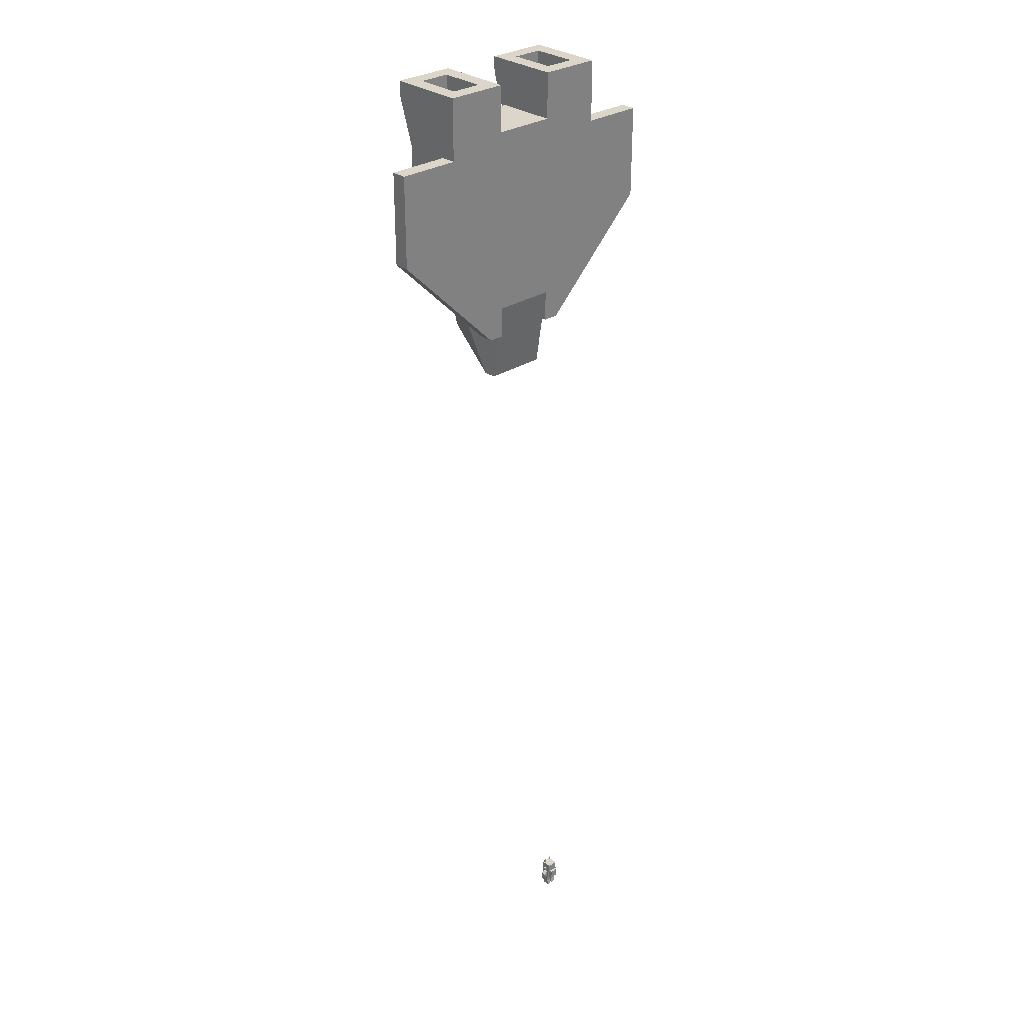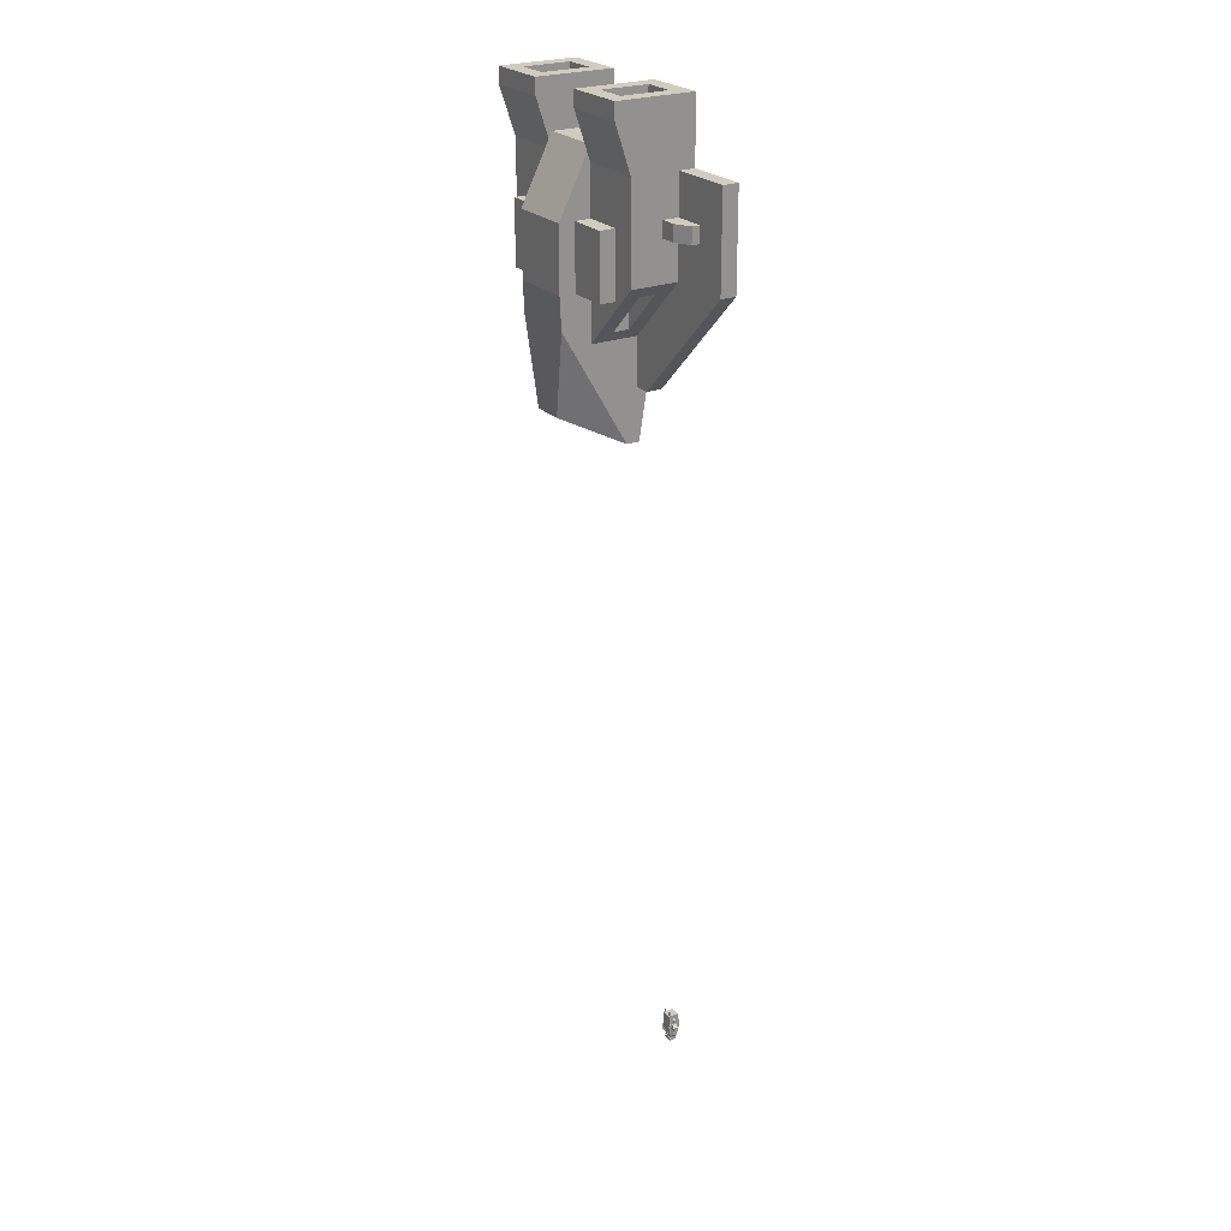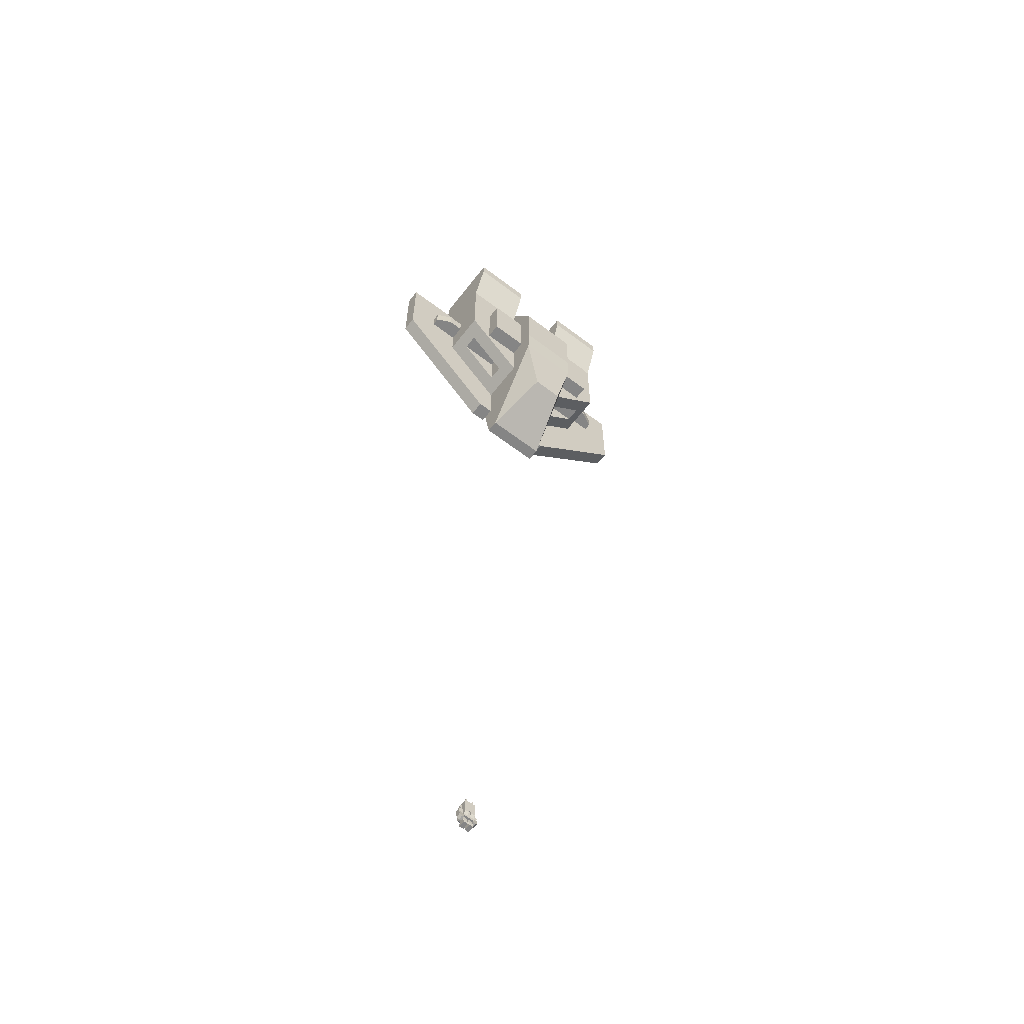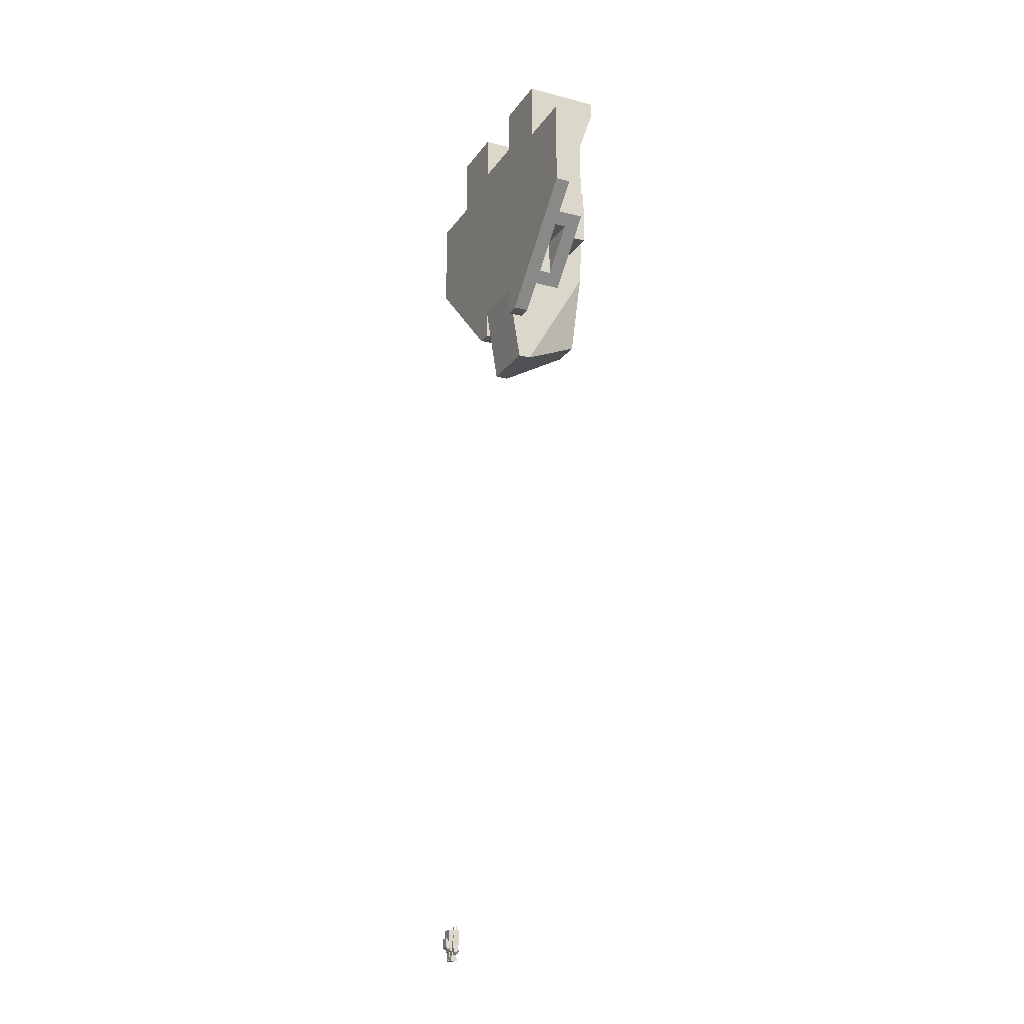
<metadata>
{"format":"obj","ext":"obj","renderer":"f3d","projection":"perspective","resolution":1024,"background":"white","views":[{"elev":29.9,"azim":137.1,"up":"+Y"},{"elev":24.1,"azim":57.8,"up":"+Y"},{"elev":-61.8,"azim":-37.7,"up":"+Y"},{"elev":-21.2,"azim":-115.1,"up":"+Y"}]}
</metadata>
<code>
o alien
v 0.13 0.3111 -0.0558
v 0.13 0.34 0.0558
v 0.13 0.1369 -0.0107
v 0.13 0.1657 0.1009
v 0.1816 0.1369 -0.0107
v 0.1816 0.1657 0.1009
v 0.2416 0.195 -0.02573
v 0.2416 0.3111 -0.0558
v 0.2416 0.2238 0.08586
v 0.2416 0.34 0.0558
v 0.1858 0.4732 -0.0558
v 0.1858 0.4732 0.0558
v 0.13 0.4732 -0.0558
v 0.13 0.4732 0.0558
v 0.2416 0.4174 -0.0558
v 0.2416 0.4174 0.0558
v -0.13 0.3111 -0.0558
v -0.13 0.1369 -0.0107
v -0.13 0.34 0.0558
v -0.13 0.1657 0.1009
v -0.1816 0.1369 -0.0107
v -0.2416 0.195 -0.02573
v -0.2416 0.3111 -0.0558
v -0.2416 0.2238 0.08586
v -0.1816 0.1657 0.1009
v -0.2416 0.34 0.0558
v -0.13 0.4732 0.0558
v -0.2416 0.4174 0.0558
v -0.1858 0.4732 0.0558
v -0.2416 0.4174 -0.0558
v -0.13 0.4732 -0.0558
v -0.1858 0.4732 -0.0558
v 0.13 0.2232 0.1
v 0.13 0.2232 -0.1
v -0.13 0.2232 0.1
v -0.13 0.2232 -0.1
v 0.13 0.2842 0.1
v -0.13 0.2842 0.1
v 0.03 0.2842 0.1
v -0.03 0.2842 0.1
v -0.13 0.2842 -0.1
v 0.13 0.2842 -0.1
v -0.1 0.2842 -0.1
v 0.1 0.2842 -0.1
v 0.13 0.2842 0
v -0.13 0.2842 0
v 0.03 0.4332 0.1
v 0.03 0.3832 0.13
v 0.03 0.4332 0.13
v -0.03 0.4332 0.1
v -0.03 0.4332 0.13
v -0.03 0.3832 0.13
v 0.1 0.2842 -0.15
v -0.1 0.2842 -0.15
v -0.1 0.3342 -0.2
v 0.1 0.3342 -0.2
v -0.1 0.5332 -0.2
v 0.1 0.5332 -0.2
v 0.13 0.3832 0
v 0.13 0.3832 0.13
v -0.13 0.3832 0.13
v -0.1 0.5332 -0.1
v -0.1 0.4832 -0.1
v 0.1 0.5332 -0.1
v 0.1 0.4832 -0.1
v -0.13 0.3832 0
v 0.13 0.4832 0.13
v -0.13 0.4832 0.13
v 0.13 0.4832 -0.1
v -0.13 0.4832 -0.1
v 0.13 0.4832 -0.13
v -0.13 0.4832 -0.13
v 0.13 0.7432 -0.13
v 0.13 0.6332 -0.02
v 0.13 0.7432 0.13
v 0.13 0.6332 0.02
v 0.13 0.5432 0.02
v 0.13 0.5432 -0.02
v -0.13 0.7432 -0.13
v -0.13 0.5432 -0.02
v -0.13 0.5432 0.02
v -0.13 0.6332 0.02
v -0.13 0.6332 -0.02
v -0.13 0.7432 0.13
v 0.19 0.6219 -0.02
v 0.19 0.5544 -0.02
v 0.19 0.6219 0.02
v 0.19 0.5544 0.02
v -0.19 0.6219 -0.02
v -0.19 0.6219 0.02
v -0.19 0.5544 0.02
v -0.19 0.5544 -0.02
v 0.105 0.7432 0.08
v 0.08 0.7432 0.08
v 0.08 0.7432 0.105
v -0.08 0.7432 0.08
v -0.105 0.7432 0.08
v -0.105 0.7432 0.105
v 0.105 0.7432 0.105
v -0.08 0.7432 0.105
v 0.03483 0.5141 0.13
v 0.09248 0.5658 0.13
v 0.03483 0.5383 0.13
v -0.03483 0.5383 0.13
v 0.09248 0.626 0.13
v 0.03235 0.626 0.13
v -0.03235 0.626 0.13
v -0.09248 0.626 0.13
v -0.03483 0.5141 0.13
v -0.09248 0.5658 0.13
v 0.03235 0.5658 0.13
v -0.03235 0.5658 0.13
v -0.08 0.8432 0.08
v -0.08 0.8432 0.105
v -0.105 0.8432 0.08
v -0.105 0.8432 0.105
v 0.105 0.8432 0.08
v 0.105 0.8432 0.105
v 0.08 0.8432 0.08
v 0.08 0.8432 0.105
v 0.13 0.2232 -0.0558
v 0.13 0.1288 -0.05425
v 0.13 0.2232 0.0558
v 0.13 0.1288 0.0658
v 0.01841 0.1288 0.0658
v 0.01841 0.2232 0.0558
v 0.01841 0.2232 -0.0558
v 0.01841 0.1288 -0.05425
v 0.13 0 0.1
v 0.01841 0 0.1
v 0.13 0.06897 0.1
v 0.01841 0.06897 0.1
v 0.01841 0.03448 -0.07271
v 0.13 0.03448 -0.07271
v 0.01841 0 -0.0758
v 0.13 0 -0.0758
v 0.01841 0.06897 0.0558
v 0.13 0.06897 0.0558
v -0.01841 0.06897 0.0558
v -0.13 0.06897 0.0558
v -0.01841 0.1288 0.0658
v -0.13 0.1288 0.0658
v -0.01841 0 0.1
v -0.13 0 0.1
v -0.01841 0.06897 0.1
v -0.13 0.06897 0.1
v -0.13 0 -0.0758
v -0.01841 0 -0.0758
v -0.13 0.03448 -0.07271
v -0.01841 0.03448 -0.07271
v -0.13 0.1288 -0.05425
v -0.01841 0.1288 -0.05425
v -0.01841 0.2232 -0.0558
v -0.01841 0.2232 0.0558
v -0.13 0.2232 -0.0558
v -0.13 0.2232 0.0558
f 3 2 1
f 2 3 4
f 6 3 5
f 3 6 4
f 1 5 3
f 5 1 7
f 7 1 8
f 9 5 7
f 5 9 6
f 9 4 6
f 4 9 2
f 2 9 10
f 10 7 8
f 7 10 9
f 19 18 17
f 18 19 20
f 21 17 18
f 17 21 22
f 17 22 23
f 21 24 22
f 24 21 25
f 25 18 20
f 18 25 21
f 19 25 20
f 25 19 24
f 24 19 26
f 22 26 23
f 26 22 24
f 68 71 67
f 71 68 72
f 75 74 73
f 74 75 76
f 76 75 77
f 78 73 74
f 78 71 73
f 71 78 67
f 67 78 77
f 67 77 75
f 79 71 72
f 71 79 73
f 72 80 79
f 80 72 68
f 80 68 81
f 81 68 82
f 83 79 80
f 79 83 84
f 84 83 82
f 84 82 68
f 87 86 85
f 86 87 88
f 74 86 78
f 86 74 85
f 77 86 88
f 86 77 78
f 74 87 85
f 87 74 76
f 88 76 77
f 76 88 87
f 89 82 83
f 82 89 90
f 82 91 81
f 91 82 90
f 92 83 80
f 83 92 89
f 91 89 92
f 89 91 90
f 91 80 81
f 80 91 92
f 73 93 75
f 93 73 79
f 93 79 94
f 94 79 95
f 95 79 96
f 96 79 97
f 97 79 98
f 99 75 93
f 75 99 84
f 84 99 95
f 84 98 79
f 84 95 100
f 100 95 96
f 84 100 98
f 67 101 68
f 101 67 102
f 102 67 75
f 101 102 103
f 103 102 104
f 102 75 105
f 105 75 106
f 106 75 107
f 107 75 108
f 109 68 101
f 110 68 109
f 110 109 104
f 68 110 84
f 84 110 108
f 84 108 75
f 110 104 111
f 111 104 102
f 110 111 112
f 106 112 111
f 112 106 107
f 115 114 113
f 114 115 116
f 114 98 100
f 98 114 116
f 114 96 113
f 96 114 100
f 115 96 97
f 96 115 113
f 98 115 97
f 115 98 116
f 119 118 117
f 118 119 120
f 118 93 117
f 93 118 99
f 119 93 94
f 93 119 117
f 95 119 94
f 119 95 120
f 118 95 99
f 95 118 120
f 13 12 11
f 12 13 14
f 12 15 11
f 15 12 16
f 30 29 32
f 29 30 28
f 31 29 27
f 29 31 32
f 60 45 59
f 45 60 37
f 47 40 39
f 40 47 50
f 52 38 40
f 38 52 61
f 60 39 37
f 39 60 48
f 54 57 55
f 57 54 62
f 62 54 43
f 62 43 63
f 64 56 58
f 56 64 53
f 53 64 44
f 44 64 65
f 57 64 58
f 64 57 62
f 64 63 65
f 63 64 62
f 38 66 46
f 66 38 61
f 107 110 112
f 110 107 108
f 105 111 102
f 111 105 106
f 130 136 129
f 136 130 135
f 144 148 143
f 148 144 147
f 16 2 10
f 2 16 14
f 14 16 12
f 16 8 15
f 8 16 10
f 13 8 1
f 8 13 15
f 15 13 11
f 1 14 13
f 14 1 2
f 27 26 19
f 26 27 28
f 28 27 29
f 26 30 23
f 30 26 28
f 30 17 23
f 17 30 31
f 31 30 32
f 27 17 31
f 17 27 19
f 67 48 60
f 48 67 49
f 49 67 51
f 68 51 67
f 61 51 68
f 51 61 52
f 65 67 69
f 67 65 68
f 68 65 63
f 68 63 70
f 70 43 41
f 43 70 63
f 65 42 44
f 42 65 69
f 46 70 41
f 70 46 66
f 70 66 68
f 68 66 61
f 69 59 42
f 59 69 67
f 59 67 60
f 45 42 59
f 35 34 33
f 34 35 36
f 37 35 33
f 35 37 38
f 38 37 39
f 38 39 40
f 41 34 36
f 34 41 42
f 42 41 43
f 42 43 44
f 45 34 42
f 34 45 33
f 33 45 37
f 35 41 36
f 41 35 46
f 46 35 38
f 48 47 39
f 47 48 49
f 51 40 50
f 40 51 52
f 51 47 49
f 47 51 50
f 43 53 44
f 53 43 54
f 55 53 54
f 53 55 56
f 57 56 55
f 56 57 58
f 123 122 121
f 122 123 124
f 123 125 124
f 125 123 126
f 127 123 121
f 123 127 126
f 127 122 128
f 122 127 121
f 128 126 127
f 126 128 125
f 155 154 153
f 154 155 156
f 155 152 151
f 152 155 153
f 154 142 141
f 142 154 156
f 151 156 155
f 156 151 142
f 154 152 153
f 152 154 141
f 103 109 101
f 109 103 104
f 131 130 129
f 130 131 132
f 128 134 133
f 134 128 122
f 133 136 135
f 136 133 134
f 130 133 135
f 133 130 128
f 128 130 137
f 137 130 132
f 125 128 137
f 124 137 138
f 137 124 125
f 137 131 138
f 131 137 132
f 124 138 122
f 129 122 138
f 129 134 122
f 134 129 136
f 129 138 131
f 141 140 139
f 140 141 142
f 145 144 143
f 144 145 146
f 149 148 147
f 148 149 150
f 151 150 149
f 150 151 152
f 144 149 147
f 149 144 151
f 151 144 140
f 140 144 146
f 142 151 140
f 141 139 152
f 143 152 139
f 143 150 152
f 150 143 148
f 143 139 145
f 140 145 139
f 145 140 146
o craft_speederB.003
v 1.153 17.9 1.206
v 0.7689 18.66 1.206
v 0.7689 17.9 1.206
v 0.7689 22.89 1.206
v 2.307 22.89 1.206
v 3.844 22.89 1.206
v 3.844 20.59 1.206
v 0.7689 20.2 1.206
v 2.307 24.43 1.206
v 1.153 24.43 1.591
v 0.7689 24.43 1.206
v 0.7689 24.43 3.129
v 1.153 24.43 2.744
v 1.922 24.43 2.744
v 1.922 24.43 1.591
v 2.307 24.43 3.129
v 3.844 20.59 1.591
v 3.076 21.93 1.591
v 3.844 22.89 1.591
v 2.307 22.89 1.591
v 2.307 21.93 1.591
v 3.076 21.55 1.591
v 1.153 17.9 1.591
v 2.307 20.59 1.591
v 2.307 21.55 1.591
v 0.7689 19.05 1.591
v 0.7689 17.9 1.591
v 3.076 21.93 1.783
v 3.076 21.55 1.783
v 2.691 21.93 1.975
v 2.691 21.55 1.975
v 2.307 21.93 1.975
v 2.307 21.55 1.975
v 1.73 21.74 3.129
v 1.73 20.2 3.129
v 0.7689 21.74 3.129
v 0.7689 20.2 3.129
v 0.7689 21.74 2.744
v 1.73 21.74 2.744
v 1.73 20.2 2.744
v 0.7689 20.2 2.744
v -0.7689 24.43 1.206
v -1.922 24.43 1.591
v -2.307 24.43 1.206
v -2.307 24.43 3.129
v -1.922 24.43 2.744
v -1.153 24.43 2.744
v -1.153 24.43 1.591
v -0.7689 24.43 3.129
v -0.7689 17.9 1.206
v -0.7689 18.66 1.206
v -1.153 17.9 1.206
v -0.7689 20.2 1.206
v -0.7689 22.89 1.206
v -2.307 22.89 1.206
v -3.844 20.59 1.206
v -3.844 22.89 1.206
v -0.7689 20.59 1.206
v -0.7689 20.2 2.744
v -1.73 20.2 2.744
v -0.7689 20.2 3.129
v -1.73 20.2 3.129
v -1.73 21.74 2.744
v -0.7689 21.74 2.744
v -1.73 21.74 3.129
v -0.7689 21.74 3.129
v -2.307 21.36 1.591
v -2.307 20.59 1.591
v -3.076 21.36 1.591
v -3.844 20.59 1.591
v -1.153 17.9 1.591
v -0.7689 17.9 1.591
v -0.7689 19.05 1.591
v -3.076 21.74 1.591
v -3.844 22.89 1.591
v -2.307 21.74 1.591
v -2.307 22.89 1.591
v -2.691 21.36 1.975
v -3.076 21.36 1.783
v -2.691 21.74 1.975
v -3.076 21.74 1.783
v -2.307 21.74 1.975
v -2.307 21.36 1.975
v 0.7689 17.9 1.329
v 2.307 22.89 2.744
v 2.307 20.59 2.744
v 2.035 20.32 2.36
v 0.7689 19.05 2.744
v 1.041 19.32 2.36
v 1.041 19.32 1.975
v 2.035 20.32 1.975
v 0.7689 22.89 2.744
v -0.7689 17.9 1.329
v -2.307 20.59 2.744
v -2.035 20.32 1.975
v -1.041 19.32 1.975
v -1.041 19.32 2.36
v -2.035 20.32 2.36
v -0.7689 19.05 2.744
v -2.307 22.89 2.744
v -0.7689 22.89 2.744
v -0.7689 16.89 1.488
v 0.7689 16.64 1.527
v -0.7689 16.64 1.527
v 0.7689 16.89 1.488
v 2.307 24.05 3.129
v 0.7689 24.05 3.129
v 0.7689 23.12 2.821
v 0.7689 23.28 1.206
v 0.7689 23.28 2.744
v -0.7689 23.28 2.744
v 0.7689 21.74 3.513
v -0.7689 23.12 2.821
v -0.7689 21.74 3.513
v -0.7689 23.28 1.206
v 0.7689 20.2 3.513
v -0.7689 20.2 3.513
v -0.7689 24.05 3.129
v -2.307 24.05 3.129
v 0.7689 19.44 3.475
v -0.7689 19.44 3.475
v 0.7689 16.64 1.848
v -0.7689 16.64 1.848
v 1.153 23.66 1.591
v 1.922 23.66 1.591
v 1.153 23.66 2.744
v 1.922 23.66 2.744
v 1.041 20.32 2.36
v 1.041 20.32 1.975
v -1.922 23.66 2.744
v -1.922 23.66 1.591
v -1.153 23.66 2.744
v -1.153 23.66 1.591
v -1.041 20.32 1.975
v -1.041 20.32 2.36
v -0.3844 17.41 3.386
v 0.3844 17.41 3.386
f 159 158 157
f 160 157 158
f 161 157 160
f 162 157 161
f 157 162 163
f 160 158 164
f 167 166 165
f 166 167 168
f 166 168 169
f 169 168 170
f 171 165 166
f 165 171 172
f 172 171 170
f 172 170 168
f 175 174 173
f 174 175 176
f 174 176 177
f 178 173 174
f 173 178 179
f 179 178 180
f 180 178 181
f 179 180 182
f 179 182 183
f 186 185 184
f 185 186 187
f 177 184 174
f 184 177 188
f 184 188 186
f 185 174 184
f 174 185 178
f 188 187 186
f 187 188 189
f 185 181 178
f 181 185 189
f 189 185 187
f 192 191 190
f 191 192 193
f 192 195 194
f 195 192 190
f 191 195 190
f 195 191 196
f 191 197 196
f 197 191 193
f 200 199 198
f 199 200 201
f 199 201 202
f 202 201 203
f 204 198 199
f 198 204 205
f 205 204 203
f 205 203 201
f 208 207 206
f 207 208 209
f 209 208 210
f 210 208 211
f 211 208 212
f 211 212 213
f 210 214 209
f 217 216 215
f 216 217 218
f 221 220 219
f 220 221 222
f 216 221 219
f 221 216 218
f 221 217 222
f 217 221 218
f 225 224 223
f 226 224 225
f 227 224 226
f 228 224 227
f 224 228 229
f 226 225 230
f 226 230 231
f 232 231 230
f 231 232 233
f 236 235 234
f 235 236 237
f 236 239 238
f 239 236 234
f 225 237 230
f 237 225 235
f 223 235 225
f 235 223 239
f 235 239 234
f 237 232 230
f 232 237 238
f 238 237 236
f 161 175 162
f 175 161 176
f 179 159 157
f 159 179 240
f 240 179 183
f 173 162 175
f 162 173 163
f 179 163 173
f 163 179 157
f 242 176 241
f 176 242 188
f 188 242 189
f 189 242 181
f 181 242 180
f 177 176 188
f 242 243 180
f 243 242 244
f 243 244 245
f 245 244 246
f 247 180 243
f 180 247 182
f 182 247 246
f 182 246 244
f 248 195 241
f 195 248 194
f 196 241 195
f 196 242 241
f 242 196 244
f 244 196 197
f 208 226 212
f 226 208 227
f 206 227 208
f 227 206 249
f 227 249 228
f 212 231 213
f 231 212 226
f 231 211 213
f 211 231 233
f 224 251 250
f 251 224 229
f 251 229 252
f 252 229 253
f 254 250 251
f 250 254 255
f 255 254 253
f 255 253 229
f 224 239 223
f 250 239 224
f 250 238 239
f 256 238 250
f 256 232 238
f 232 256 233
f 256 220 257
f 220 256 219
f 219 256 216
f 250 216 256
f 255 216 250
f 216 255 215
f 240 158 159
f 206 207 249
f 258 228 249
f 255 228 258
f 228 255 229
f 207 164 158
f 164 207 209
f 260 249 259
f 249 260 258
f 207 259 249
f 207 261 259
f 158 261 207
f 261 158 240
f 244 183 182
f 183 244 261
f 183 261 240
f 263 241 262
f 241 263 248
f 248 263 264
f 168 262 172
f 262 168 263
f 262 165 172
f 165 262 161
f 161 262 241
f 161 241 176
f 265 168 167
f 168 265 263
f 263 265 266
f 263 266 264
f 267 264 266
f 264 267 268
f 268 267 269
f 270 268 269
f 267 265 271
f 265 267 266
f 270 272 268
f 272 270 273
f 214 271 265
f 271 214 210
f 271 210 211
f 200 271 211
f 271 200 198
f 265 209 214
f 160 209 265
f 209 160 164
f 167 160 265
f 165 160 167
f 160 165 161
f 201 274 205
f 274 201 275
f 269 267 274
f 271 274 267
f 198 274 271
f 274 198 205
f 211 201 200
f 201 211 275
f 275 211 256
f 256 211 233
f 275 269 274
f 269 275 257
f 257 275 256
f 273 276 272
f 276 273 277
f 272 192 268
f 192 272 193
f 193 272 276
f 193 276 197
f 197 276 244
f 244 276 278
f 244 278 261
f 261 278 259
f 194 268 192
f 248 268 194
f 268 248 264
f 278 260 259
f 260 278 279
f 255 217 215
f 217 255 273
f 273 255 277
f 277 255 279
f 279 255 258
f 279 258 260
f 270 217 273
f 270 222 217
f 270 220 222
f 270 257 220
f 257 270 269
f 282 281 280
f 281 282 283
f 166 281 171
f 281 166 280
f 282 166 169
f 166 282 280
f 282 170 283
f 170 282 169
f 281 170 171
f 170 281 283
f 245 285 284
f 285 245 246
f 246 247 285
f 284 243 245
f 243 285 247
f 285 243 284
f 286 199 202
f 199 286 287
f 286 203 288
f 203 286 202
f 289 203 204
f 203 289 288
f 286 289 287
f 289 286 288
f 199 289 204
f 289 199 287
f 291 251 290
f 251 291 254
f 252 291 290
f 291 252 253
f 254 291 253
f 251 252 290
f 279 292 277
f 278 276 293
f 293 279 278
f 279 293 292
f 277 293 276
f 293 277 292

</code>
